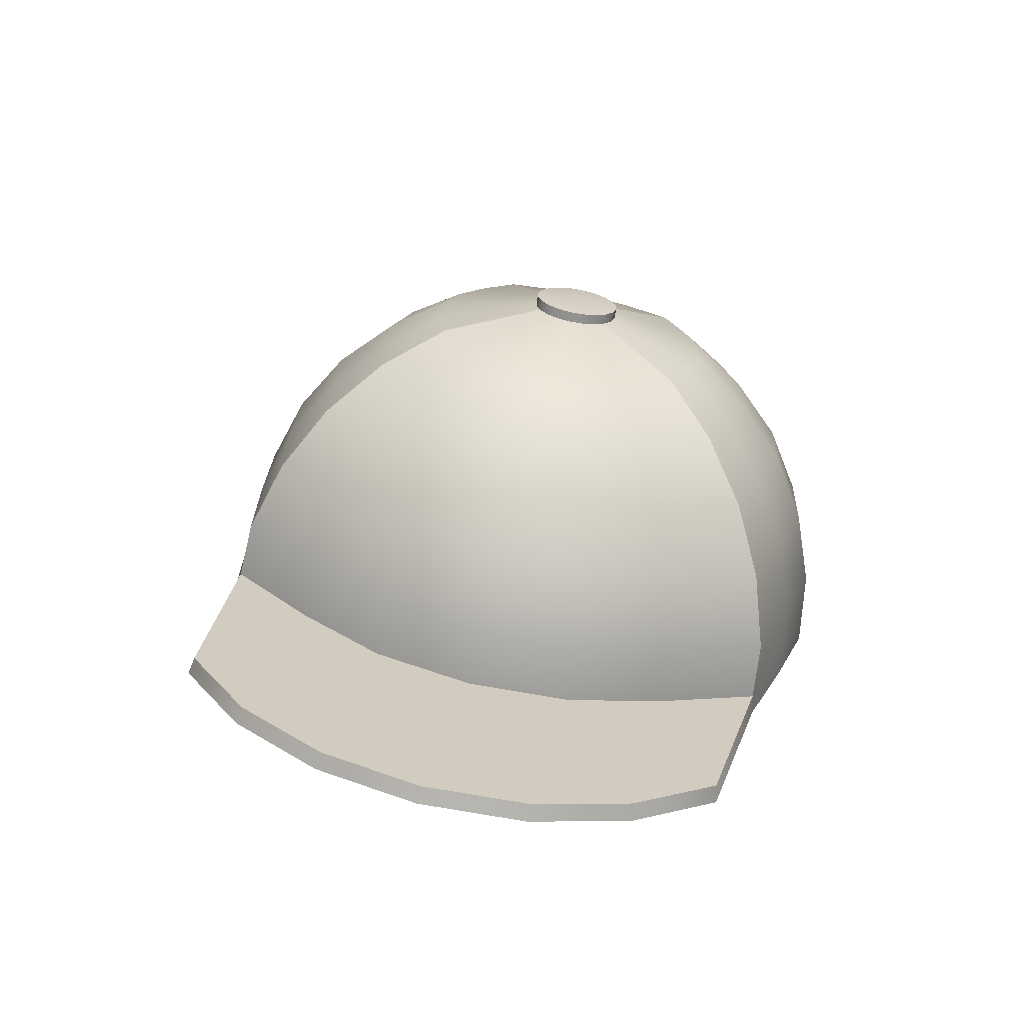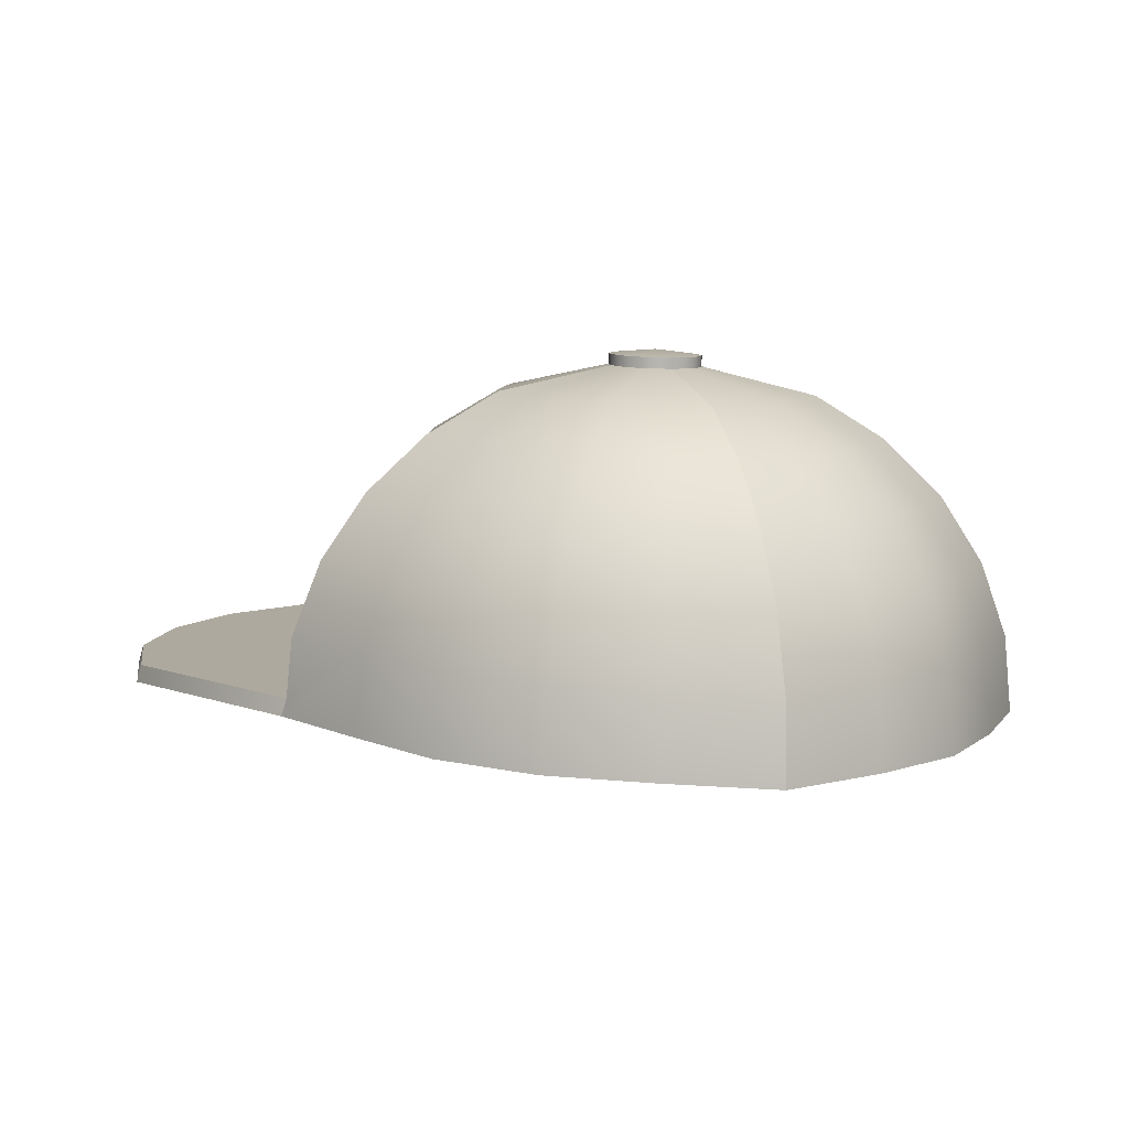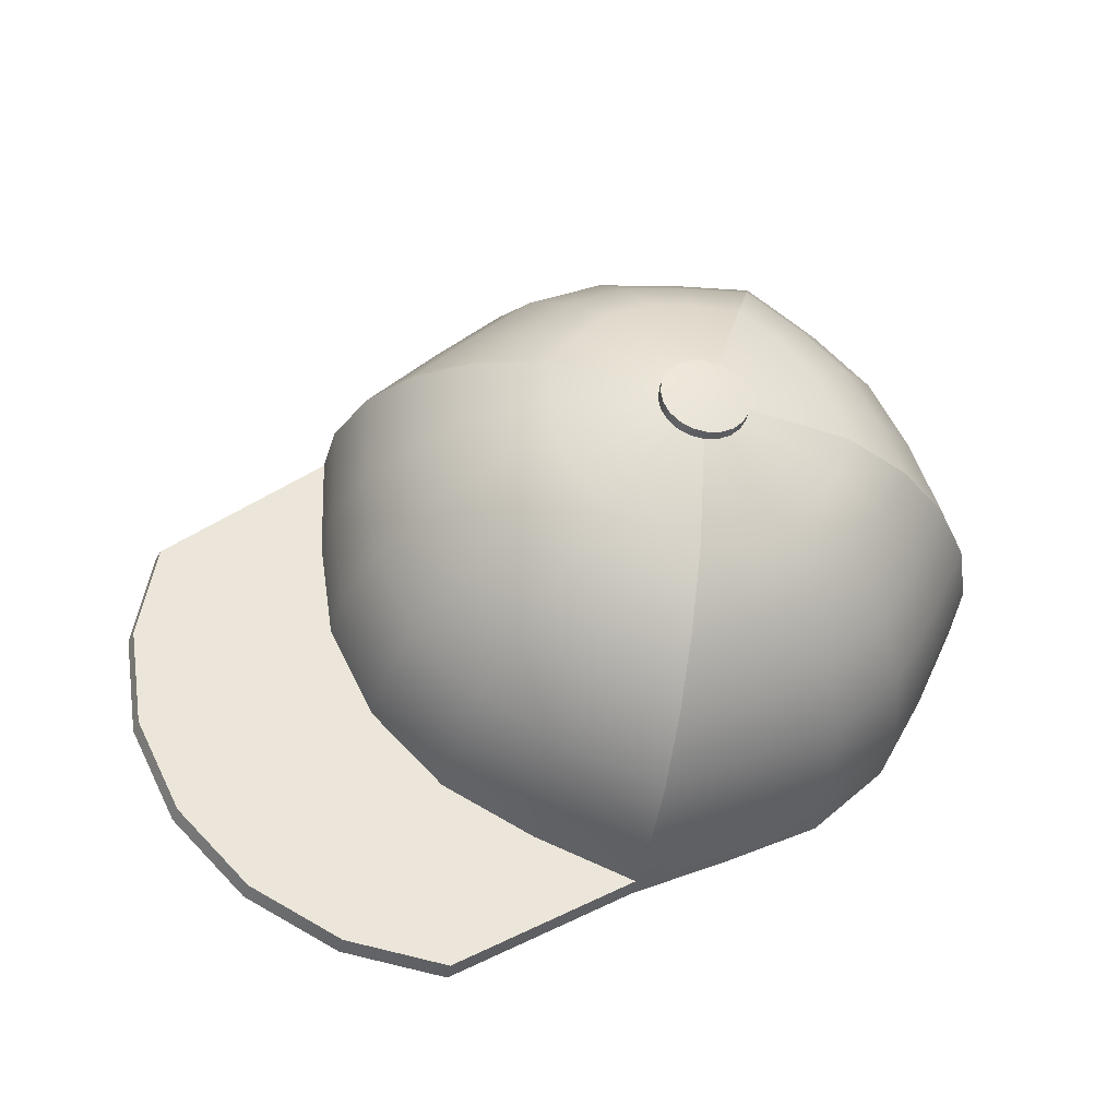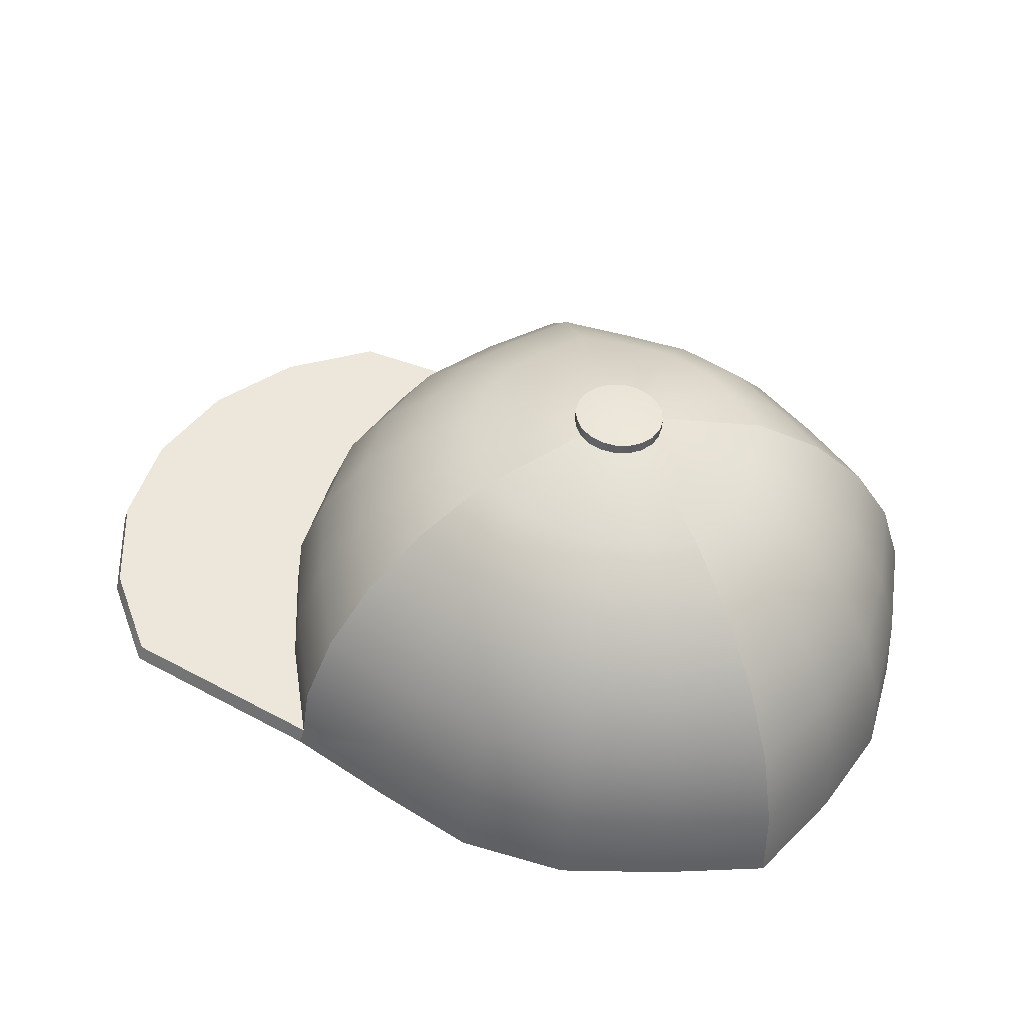
<metadata>
{"format":"obj","ext":"obj","renderer":"f3d","projection":"perspective","resolution":1024,"background":"white","views":[{"elev":29.4,"azim":-122.4,"up":"+Y"},{"elev":-2.3,"azim":-7.8,"up":"+Y"},{"elev":52.2,"azim":-79.7,"up":"+Y"},{"elev":36.5,"azim":-19.3,"up":"+Y"}]}
</metadata>
<code>
v 0.1416 0.1277 0.1646
v 0.131 0.1712 0.1628
v 0.08597 0.1645 0.1961
v 0.09292 0.1205 0.2006
v 0.1452 0.08338 0.1593
v 0.09528 0.07599 0.1962
v 0.02738 0.3012 0.06492
v 0.02723 0.3028 0.05682
v 0.02723 0.3089 0.05805
v 0.02738 0.3073 0.06615
v 0.06371 0.2755 0.1175
v 0.02024 0.2983 0.0793
v 0.01365 0.2973 0.08418
v 0.04204 0.2723 0.1335
v 0.09101 0.247 0.1386
v 0.05987 0.2423 0.1617
v 0.1138 0.2116 0.154
v 0.07476 0.2058 0.1829
v 0.03711 0.1143 0.2319
v 0.03804 0.06958 0.2283
v -0.01116 0.3064 0.0385
v -0.01775 0.3055 0.04337
v -0.01775 0.3116 0.04461
v -0.01116 0.3126 0.03973
v 0.005847 0.2968 0.08682
v 0.01702 0.2695 0.1473
v 0.02406 0.2384 0.1816
v 0.02994 0.2008 0.2079
v 0.03436 0.1587 0.225
v -0.02489 0.3026 0.05775
v -0.02474 0.301 0.06585
v -0.02474 0.3071 0.06708
v -0.02489 0.3088 0.05899
v 0.01702 0.2695 0.1473
v 0.005847 0.2968 0.08682
v -0.002408 0.2968 0.08697
v -0.01076 0.2704 0.1427
v 0.02406 0.2384 0.1816
v -0.0137 0.2402 0.1725
v 0.02994 0.2008 0.2079
v -0.01749 0.2031 0.1965
v 0.03436 0.1587 0.225
v -0.02035 0.1614 0.2117
v 0.03711 0.1143 0.2319
v -0.02212 0.1171 0.2175
v 0.03804 0.06958 0.2283
v -0.02272 0.07252 0.2136
v -0.01707 0.2981 0.07997
v -0.01031 0.2972 0.0846
v -0.01031 0.3034 0.08584
v -0.01707 0.3043 0.0812
v -0.01031 0.2972 0.0846
v -0.03673 0.272 0.1349
v -0.05061 0.2425 0.1609
v -0.06378 0.206 0.182
v -0.07369 0.1647 0.195
v -0.07984 0.1207 0.1994
v -0.08192 0.07623 0.195
v 0.005847 0.2968 0.08682
v 0.01365 0.2973 0.08418
v 0.01365 0.3035 0.08541
v 0.005847 0.303 0.08805
v -0.01707 0.2981 0.07997
v -0.05899 0.275 0.1197
v -0.08245 0.2469 0.1389
v -0.1037 0.2115 0.1543
v -0.1197 0.1711 0.1631
v -0.1296 0.1276 0.1649
v -0.133 0.0833 0.1597
v -0.02205 0.2994 0.0735
v -0.07534 0.2793 0.09843
v -0.1061 0.253 0.1085
v -0.1333 0.2191 0.1162
v -0.1539 0.1799 0.1192
v -0.1666 0.1371 0.1174
v -0.1709 0.09303 0.1109
v 0.01956 0.3056 0.04271
v 0.01279 0.3065 0.03807
v 0.01279 0.3127 0.0393
v 0.01956 0.3118 0.04394
v -0.09001 0.2842 0.0739
v -0.1297 0.2594 0.07614
v -0.1629 0.2272 0.0757
v -0.1879 0.1892 0.07261
v -0.2034 0.1472 0.06702
v -0.2086 0.1034 0.05922
v -0.206 0.1133 0.06073
v -0.02205 0.2994 0.0735
v -0.02205 0.3056 0.07474
v -0.02474 0.301 0.06585
v -0.1297 0.2594 0.07614
v -0.09001 0.2842 0.0739
v -0.0847 0.2896 0.04664
v -0.1223 0.2673 0.03683
v -0.1629 0.2272 0.0757
v -0.1536 0.2371 0.02633
v -0.1879 0.1892 0.07261
v -0.1772 0.2005 0.01567
v -0.2034 0.1472 0.06702
v -0.1919 0.1595 0.005385
v -0.206 0.1133 0.06073
v -0.1943 0.1258 -0.001708
v 0.02497 0.2996 0.07266
v 0.02497 0.3058 0.0739
v -0.02474 0.301 0.06585
v -0.02489 0.3026 0.05775
v -0.1109 0.2746 0.0002361
v -0.1394 0.2463 -0.01956
v -0.1608 0.2111 -0.03721
v -0.1741 0.1709 -0.05184
v -0.1763 0.1373 -0.05967
v -0.00336 0.307 0.03585
v -0.00336 0.3131 0.03709
v -0.02248 0.3041 0.05001
v -0.07678 0.2947 0.02118
v -0.08853 0.2809 -0.03112
v -0.1113 0.2541 -0.05888
v -0.1285 0.2202 -0.08252
v -0.1391 0.1807 -0.1009
v -0.1409 0.1472 -0.1093
v 0.02024 0.2983 0.0793
v 0.02024 0.3045 0.08053
v -0.01775 0.3055 0.04337
v -0.06123 0.2991 -0.0006437
v -0.07228 0.2599 -0.08778
v -0.08348 0.2268 -0.1158
v -0.09044 0.1879 -0.1369
v -0.09161 0.1545 -0.1458
v -0.01116 0.3064 0.0385
v -0.03956 0.3023 -0.01668
v -0.05739 0.2855 -0.05417
v -0.03019 0.2304 -0.1339
v -0.03277 0.1918 -0.1564
v -0.03321 0.1585 -0.1656
v -0.02248 0.3041 0.05001
v -0.02248 0.3103 0.05124
v -0.00336 0.307 0.03585
v -0.01389 0.304 -0.02537
v -0.02051 0.288 -0.06666
v -0.02603 0.263 -0.1034
v 0.02745 0.2329 -0.1464
v 0.02963 0.1945 -0.17
v 0.02999 0.1612 -0.1793
v -0.002408 0.2968 0.08697
v -0.002408 0.3029 0.0882
v 0.004896 0.307 0.03571
v 0.01369 0.3052 -0.03157
v 0.01928 0.2897 -0.07542
v 0.02394 0.2652 -0.1144
v 0.08441 0.1449 -0.1488
v 0.03036 0.1519 -0.1839
v 0.02999 0.1612 -0.1793
v 0.02963 0.1945 -0.17
v 0.08233 0.1877 -0.1358
v 0.004896 0.307 0.03571
v 0.004896 0.3132 0.03694
v 0.01369 0.3052 -0.03157
v 0.004896 0.307 0.03571
v 0.01279 0.3065 0.03807
v 0.03922 0.3026 -0.01809
v 0.01928 0.2897 -0.07542
v 0.0531 0.2853 -0.05343
v 0.02394 0.2652 -0.1144
v 0.06627 0.2597 -0.08685
v 0.02745 0.2329 -0.1464
v 0.07617 0.2266 -0.1148
v 0.1321 0.1808 -0.1013
v 0.1355 0.1378 -0.1134
v 0.02454 0.3043 0.04917
v 0.01956 0.3056 0.04271
v 0.01956 0.3118 0.04394
v 0.02454 0.3105 0.0504
v 0.01956 0.3056 0.04271
v 0.06147 0.2995 -0.002841
v 0.08493 0.2809 -0.03137
v 0.1062 0.2542 -0.05919
v 0.1222 0.2202 -0.08288
v 0.06147 0.2995 -0.002841
v 0.01956 0.3056 0.04271
v 0.02454 0.3043 0.04917
v 0.07783 0.2953 0.01841
v 0.08493 0.2809 -0.03137
v 0.1086 0.2748 -0.0009762
v 0.1062 0.2542 -0.05919
v 0.1358 0.2466 -0.02108
v 0.1222 0.2202 -0.08288
v 0.1563 0.2115 -0.03896
v 0.1321 0.1808 -0.1013
v 0.1691 0.1713 -0.05373
v 0.1355 0.1378 -0.1134
v 0.1734 0.1281 -0.06465
v 0.02723 0.3028 0.05682
v 0.08669 0.2902 0.04358
v 0.1217 0.2677 0.03477
v 0.1523 0.2376 0.02375
v 0.1753 0.2011 0.0127
v 0.1896 0.1601 0.002168
v 0.1945 0.1166 -0.007312
v 0.02738 0.3012 0.06492
v 0.09236 0.2848 0.07064
v 0.1323 0.2604 0.07145
v 0.1657 0.2284 0.06982
v 0.1908 0.1905 0.06583
v 0.2064 0.1486 0.05969
v 0.2117 0.1049 0.05169
v 0.09236 0.2848 0.07064
v 0.02738 0.3012 0.06492
v 0.02497 0.2996 0.07266
v 0.07927 0.2798 0.09566
v 0.1323 0.2604 0.07145
v 0.1134 0.2532 0.1073
v 0.1657 0.2284 0.06982
v 0.1418 0.2194 0.1147
v 0.1908 0.1905 0.06583
v 0.1633 0.1802 0.1175
v 0.2064 0.1486 0.05969
v 0.1766 0.1375 0.1155
v 0.2117 0.1049 0.05169
v 0.1811 0.09342 0.109
v 0.08441 0.1449 -0.1488
v 0.1355 0.1378 -0.1134
v 0.001244 0.27 0.05498
v -0.09279 0.1451 -0.15
v -0.03364 0.1491 -0.17
v 0.001244 0.27 0.05498
v 0.1811 0.09342 0.109
v 0.1452 0.08338 0.1593
v 0.001244 0.27 0.05498
v 0.09528 0.07599 0.1962
v 0.03804 0.06958 0.2283
v 0.001244 0.27 0.05498
v 0.1945 0.1166 -0.007312
v 0.2117 0.1049 0.05169
v 0.001244 0.27 0.05498
v -0.08192 0.07623 0.195
v -0.133 0.0833 0.1597
v 0.001244 0.27 0.05498
v 0.03036 0.1519 -0.1839
v 0.001244 0.27 0.05498
v -0.1427 0.1378 -0.113
v 0.001244 0.27 0.05498
v -0.2086 0.1034 0.05922
v -0.1968 0.116 -0.004012
v 0.001244 0.27 0.05498
v 0.1734 0.1281 -0.06465
v 0.001244 0.27 0.05498
v -0.1709 0.09303 0.1109
v 0.001244 0.27 0.05498
v -0.02272 0.07252 0.2136
v 0.001244 0.27 0.05498
v -0.1786 0.1277 -0.06271
v 0.001244 0.27 0.05498
v 0.001244 0.27 0.05498
v 0.1355 0.1378 -0.1134
v 0.001244 0.27 0.05498
v 0.001244 0.27 0.05498
v 0.001244 0.27 0.05498
v 0.001244 0.27 0.05498
v 0.001244 0.27 0.05498
v 0.001244 0.27 0.05498
v -0.1968 0.116 -0.004012
v -0.2086 0.1034 0.05922
v -0.2911 0.1217 -0.03286
v -0.2922 0.134 -0.09421
v -0.09279 0.1451 -0.15
v -0.1427 0.1378 -0.113
v -0.2381 0.1558 -0.2032
v -0.1882 0.1632 -0.2402
v -0.1763 0.1373 -0.05967
v -0.1409 0.1472 -0.1093
v -0.2363 0.1653 -0.1995
v -0.2717 0.1553 -0.1499
v -0.09161 0.1545 -0.1458
v -0.187 0.1726 -0.236
v -0.03364 0.1491 -0.17
v -0.129 0.1672 -0.2602
v -0.03321 0.1585 -0.1656
v -0.1286 0.1765 -0.2558
v -0.129 0.1672 -0.2602
v -0.1286 0.1765 -0.2558
v -0.06683 0.1767 -0.2569
v -0.06648 0.1674 -0.2613
v -0.1882 0.1632 -0.2402
v -0.187 0.1726 -0.236
v -0.2381 0.1558 -0.2032
v -0.2363 0.1653 -0.1995
v -0.274 0.1457 -0.1529
v -0.2717 0.1553 -0.1499
v -0.2922 0.134 -0.09421
v -0.2898 0.1438 -0.09191
v -0.2911 0.1217 -0.03286
v -0.2886 0.1317 -0.03132
v 0.02999 0.1612 -0.1793
v 0.03036 0.1519 -0.1839
v -0.1943 0.1258 -0.001708
v -0.2898 0.1438 -0.09191
v -0.206 0.1133 0.06073
v -0.2886 0.1317 -0.03132
v -0.1786 0.1277 -0.06271
v -0.274 0.1457 -0.1529
v -0.2086 0.1034 0.05922
v -0.206 0.1133 0.06073
v 0.03036 0.1519 -0.1839
v -0.06648 0.1674 -0.2613
v 0.02999 0.1612 -0.1793
v -0.06683 0.1767 -0.2569
v 0.02024 0.3045 0.08053
v 0.001244 0.311 0.06315
v 0.01365 0.3035 0.08541
v 0.001244 0.311 0.06315
v 0.005847 0.303 0.08805
v 0.001244 0.311 0.06315
v -0.002408 0.3029 0.0882
v 0.001244 0.311 0.06315
v -0.01031 0.3034 0.08584
v 0.001244 0.311 0.06315
v -0.01707 0.3043 0.0812
v 0.001244 0.311 0.06315
v -0.02205 0.3056 0.07474
v 0.001244 0.311 0.06315
v -0.02474 0.3071 0.06708
v 0.001244 0.311 0.06315
v -0.02489 0.3088 0.05899
v 0.001244 0.311 0.06315
v -0.02248 0.3103 0.05124
v 0.001244 0.311 0.06315
v -0.01775 0.3116 0.04461
v 0.001244 0.311 0.06315
v -0.01116 0.3126 0.03973
v 0.001244 0.311 0.06315
v -0.00336 0.3131 0.03709
v 0.001244 0.311 0.06315
v 0.004896 0.3132 0.03694
v 0.001244 0.311 0.06315
v 0.01279 0.3127 0.0393
v 0.001244 0.311 0.06315
v 0.01956 0.3118 0.04394
v 0.01956 0.3118 0.04394
v 0.001244 0.311 0.06315
v 0.02454 0.3105 0.0504
v 0.001244 0.311 0.06315
v 0.02723 0.3089 0.05805
v 0.001244 0.311 0.06315
v 0.02738 0.3073 0.06615
v 0.001244 0.311 0.06315
v 0.02497 0.3058 0.0739
v 0.001244 0.311 0.06315
f 1 2 3
f 1 3 4
f 5 1 4
f 5 4 6
f 7 8 9
f 7 9 10
f 11 12 13
f 11 13 14
f 15 11 14
f 15 14 16
f 17 15 16
f 17 16 18
f 2 17 18
f 2 18 3
f 6 4 19
f 6 19 20
f 21 22 23
f 21 23 24
f 14 13 25
f 14 25 26
f 16 14 26
f 16 26 27
f 18 16 27
f 18 27 28
f 3 18 28
f 3 28 29
f 4 3 29
f 4 29 19
f 30 31 32
f 30 32 33
f 34 35 36
f 34 36 37
f 38 34 37
f 38 37 39
f 40 38 39
f 40 39 41
f 42 40 41
f 42 41 43
f 44 42 43
f 44 43 45
f 46 44 45
f 46 45 47
f 48 49 50
f 48 50 51
f 37 36 52
f 37 52 53
f 39 37 53
f 39 53 54
f 41 39 54
f 41 54 55
f 43 41 55
f 43 55 56
f 45 43 56
f 45 56 57
f 47 45 57
f 47 57 58
f 59 60 61
f 59 61 62
f 53 52 63
f 53 63 64
f 54 53 64
f 54 64 65
f 55 54 65
f 55 65 66
f 56 55 66
f 56 66 67
f 57 56 67
f 57 67 68
f 58 57 68
f 58 68 69
f 64 63 70
f 64 70 71
f 65 64 71
f 65 71 72
f 66 65 72
f 66 72 73
f 67 66 73
f 67 73 74
f 68 67 74
f 68 74 75
f 69 68 75
f 69 75 76
f 77 78 79
f 77 79 80
f 72 71 81
f 72 81 82
f 73 72 82
f 73 82 83
f 74 73 83
f 74 83 84
f 75 74 84
f 75 84 85
f 86 76 75
f 75 85 87
f 75 87 86
f 88 48 51
f 88 51 89
f 71 70 90
f 71 90 81
f 91 92 93
f 91 93 94
f 95 91 94
f 95 94 96
f 97 95 96
f 97 96 98
f 99 97 98
f 99 98 100
f 101 99 100
f 101 100 102
f 103 7 10
f 103 10 104
f 92 105 106
f 92 106 93
f 96 94 107
f 96 107 108
f 98 96 108
f 98 108 109
f 100 98 109
f 100 109 110
f 102 100 110
f 102 110 111
f 112 21 24
f 112 24 113
f 93 106 114
f 93 114 115
f 94 93 115
f 94 115 107
f 108 107 116
f 108 116 117
f 109 108 117
f 109 117 118
f 110 109 118
f 110 118 119
f 111 110 119
f 111 119 120
f 121 103 104
f 121 104 122
f 115 114 123
f 115 123 124
f 107 115 124
f 107 124 116
f 118 117 125
f 118 125 126
f 119 118 126
f 119 126 127
f 120 119 127
f 120 127 128
f 60 121 122
f 60 122 61
f 124 123 129
f 124 129 130
f 116 124 130
f 116 130 131
f 117 116 131
f 117 131 125
f 127 126 132
f 127 132 133
f 128 127 133
f 128 133 134
f 135 30 33
f 135 33 136
f 130 129 137
f 130 137 138
f 131 130 138
f 131 138 139
f 125 131 139
f 125 139 140
f 126 125 140
f 126 140 132
f 133 132 141
f 133 141 142
f 134 133 142
f 134 142 143
f 144 59 62
f 144 62 145
f 138 137 146
f 138 146 147
f 139 138 147
f 139 147 148
f 140 139 148
f 140 148 149
f 132 140 149
f 132 149 141
f 150 151 152
f 152 153 154
f 152 154 150
f 155 112 113
f 155 113 156
f 157 158 159
f 157 159 160
f 161 157 160
f 161 160 162
f 163 161 162
f 163 162 164
f 165 163 164
f 165 164 166
f 153 165 166
f 153 166 154
f 150 154 167
f 150 167 168
f 169 170 171
f 169 171 172
f 160 159 173
f 160 173 174
f 162 160 174
f 162 174 175
f 164 162 175
f 164 175 176
f 166 164 176
f 166 176 177
f 154 166 177
f 154 177 167
f 22 135 136
f 22 136 23
f 178 179 180
f 178 180 181
f 182 178 181
f 182 181 183
f 184 182 183
f 184 183 185
f 186 184 185
f 186 185 187
f 188 186 187
f 188 187 189
f 190 188 189
f 190 189 191
f 49 144 145
f 49 145 50
f 181 180 192
f 181 192 193
f 183 181 193
f 183 193 194
f 185 183 194
f 185 194 195
f 187 185 195
f 187 195 196
f 189 187 196
f 189 196 197
f 191 189 197
f 191 197 198
f 193 192 199
f 193 199 200
f 194 193 200
f 194 200 201
f 195 194 201
f 195 201 202
f 196 195 202
f 196 202 203
f 197 196 203
f 197 203 204
f 198 197 204
f 198 204 205
f 31 88 89
f 31 89 32
f 206 207 208
f 206 208 209
f 210 206 209
f 210 209 211
f 212 210 211
f 212 211 213
f 214 212 213
f 214 213 215
f 216 214 215
f 216 215 217
f 218 216 217
f 218 217 219
f 78 155 156
f 78 156 79
f 211 209 11
f 211 11 15
f 213 211 15
f 213 15 17
f 215 213 17
f 215 17 2
f 217 215 2
f 217 2 1
f 219 217 1
f 219 1 5
f 8 169 172
f 8 172 9
f 209 208 12
f 209 12 11
f 220 221 222
f 223 224 225
f 226 227 228
f 229 230 231
f 232 233 234
f 235 236 237
f 238 220 239
f 240 223 241
f 242 243 244
f 245 232 246
f 247 242 248
f 249 235 250
f 251 240 252
f 227 229 253
f 254 245 255
f 224 238 256
f 230 249 257
f 233 226 258
f 236 247 259
f 243 251 260
f 261 262 263
f 261 263 264
f 265 266 267
f 265 267 268
f 269 270 271
f 269 271 272
f 270 273 274
f 270 274 271
f 275 265 268
f 275 268 276
f 273 277 278
f 273 278 274
f 279 280 281
f 279 281 282
f 283 284 280
f 283 280 279
f 285 286 284
f 285 284 283
f 287 288 286
f 287 286 285
f 289 290 288
f 289 288 287
f 291 292 290
f 291 290 289
f 293 294 282
f 293 282 281
f 295 269 272
f 295 272 296
f 297 295 296
f 297 296 298
f 266 299 300
f 266 300 267
f 301 302 292
f 301 292 291
f 303 275 276
f 303 276 304
f 277 305 306
f 277 306 278
f 299 261 264
f 299 264 300
f 307 308 309
f 309 310 311
f 311 312 313
f 313 314 315
f 315 316 317
f 317 318 319
f 319 320 321
f 321 322 323
f 323 324 325
f 325 326 327
f 327 328 329
f 329 330 331
f 331 332 333
f 333 334 335
f 335 336 337
f 338 339 340
f 340 341 342
f 342 343 344
f 344 345 346
f 346 347 307

</code>
